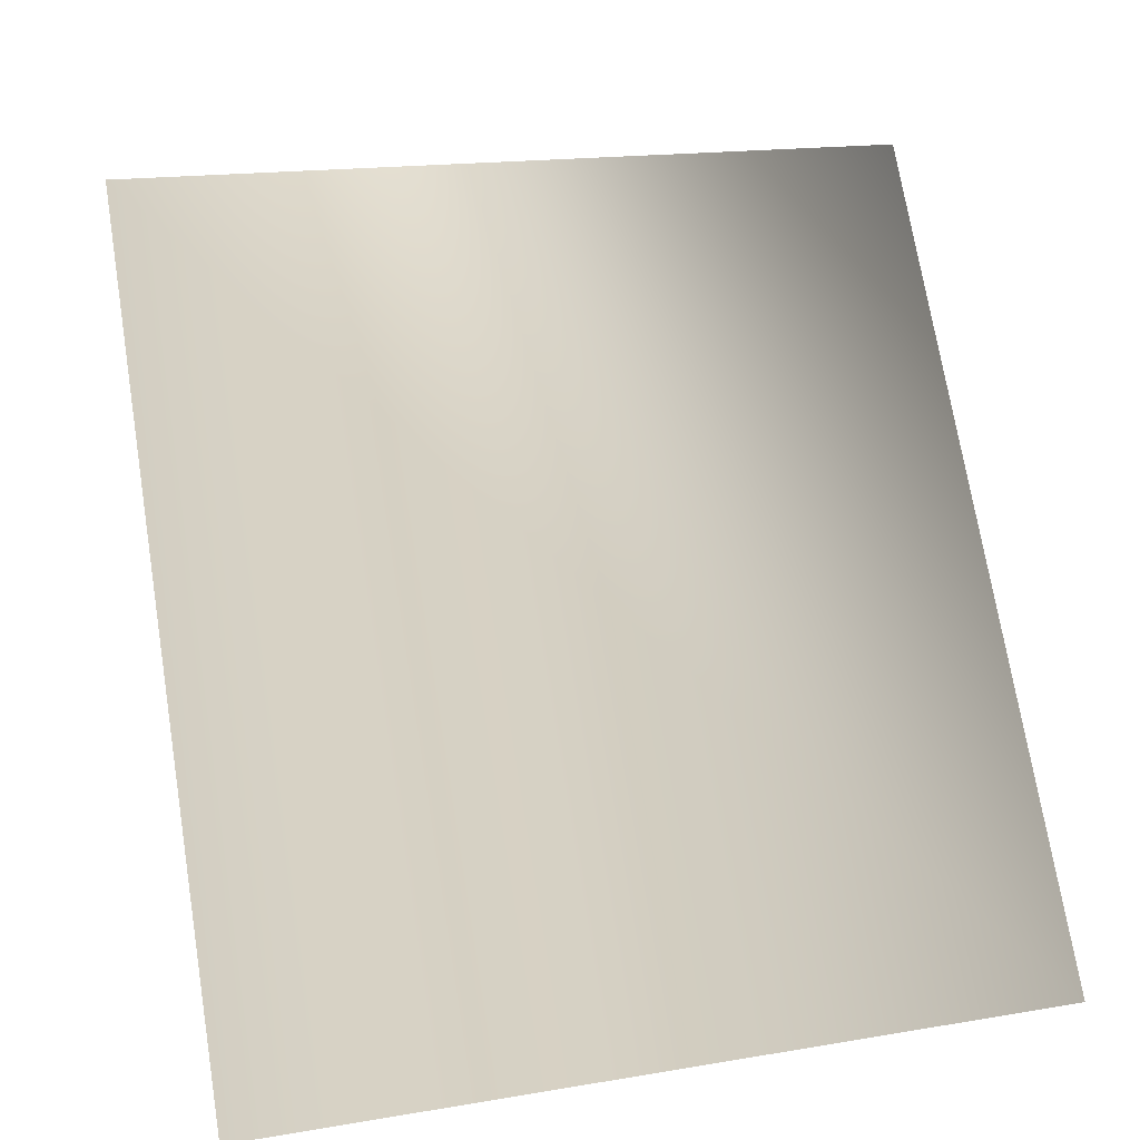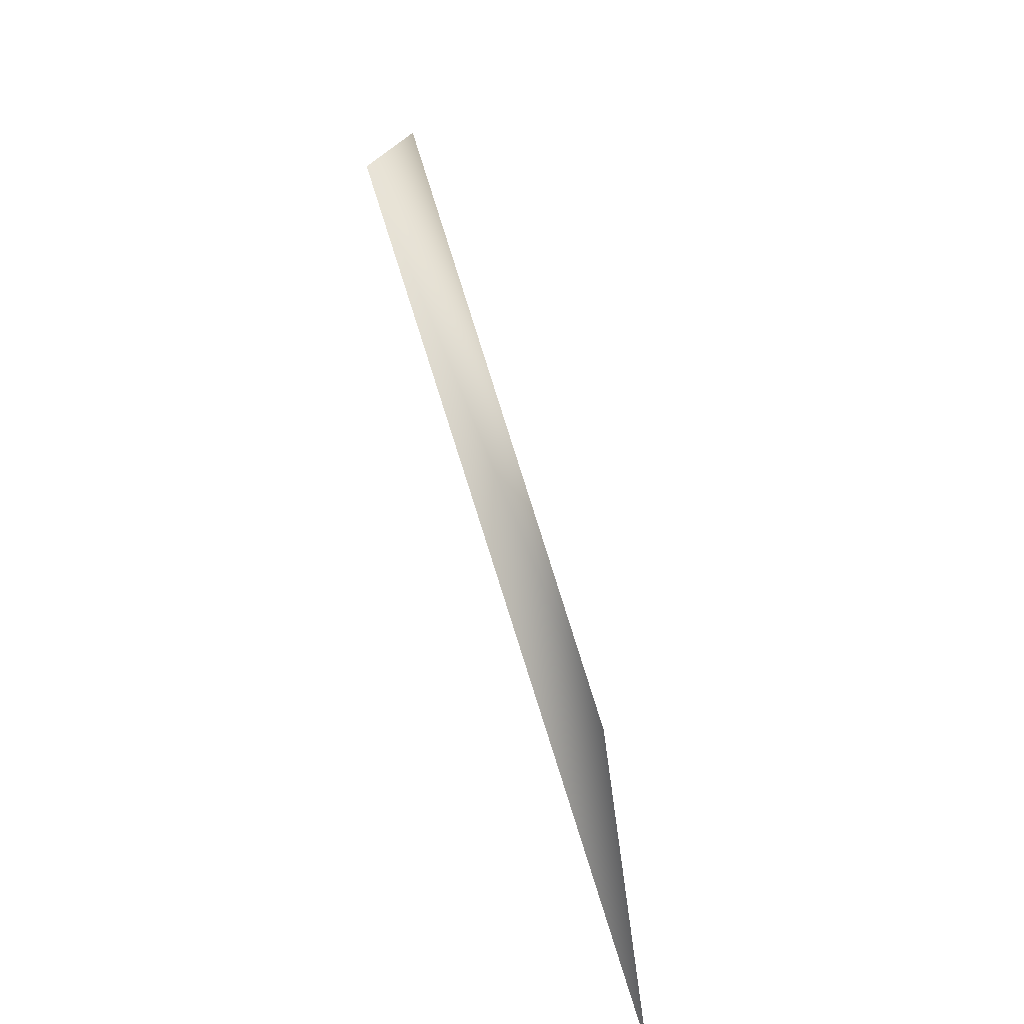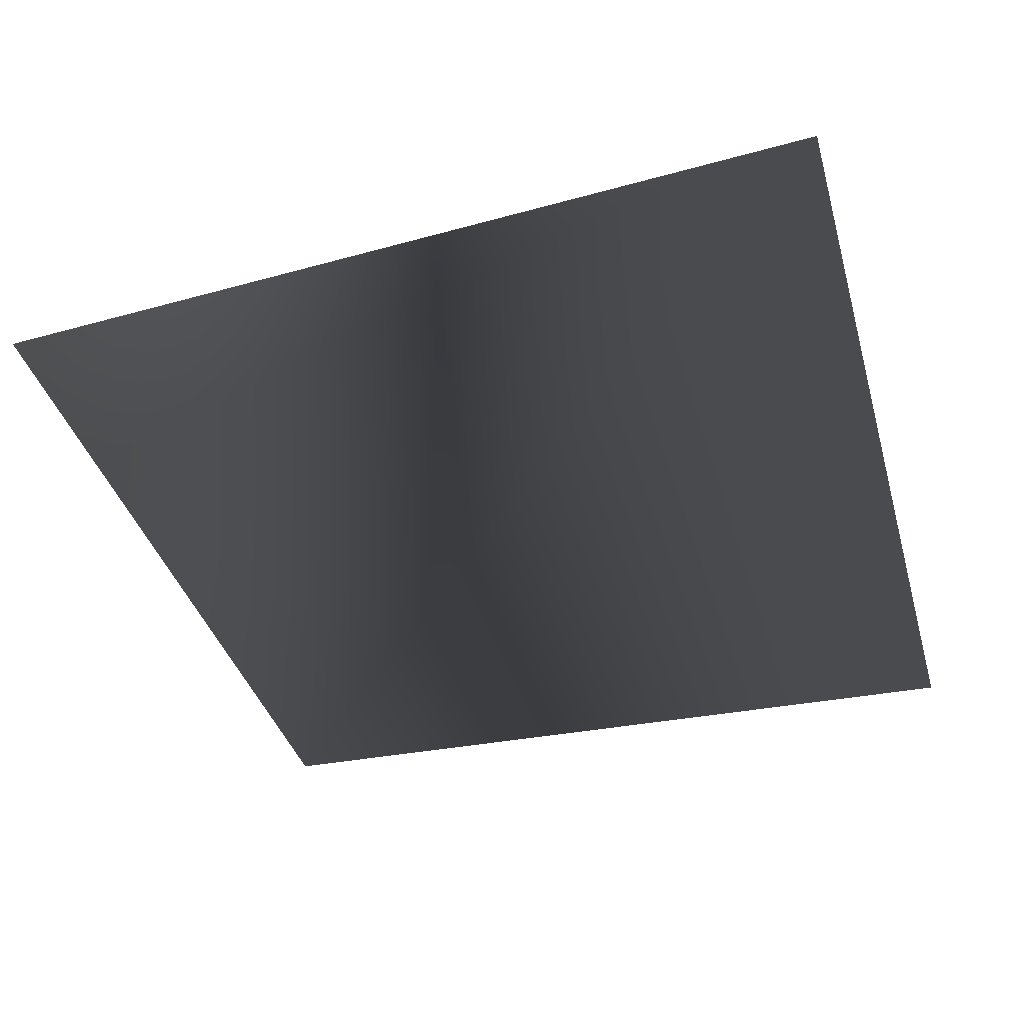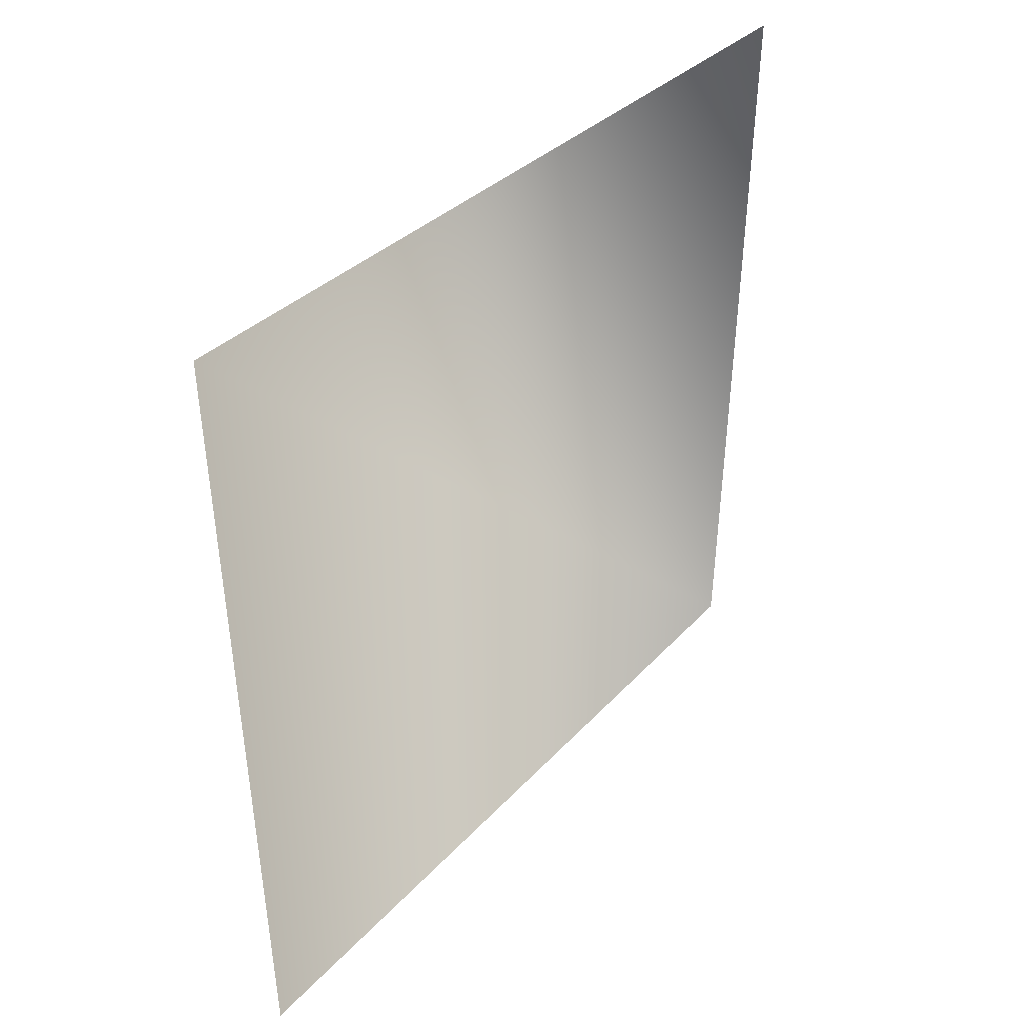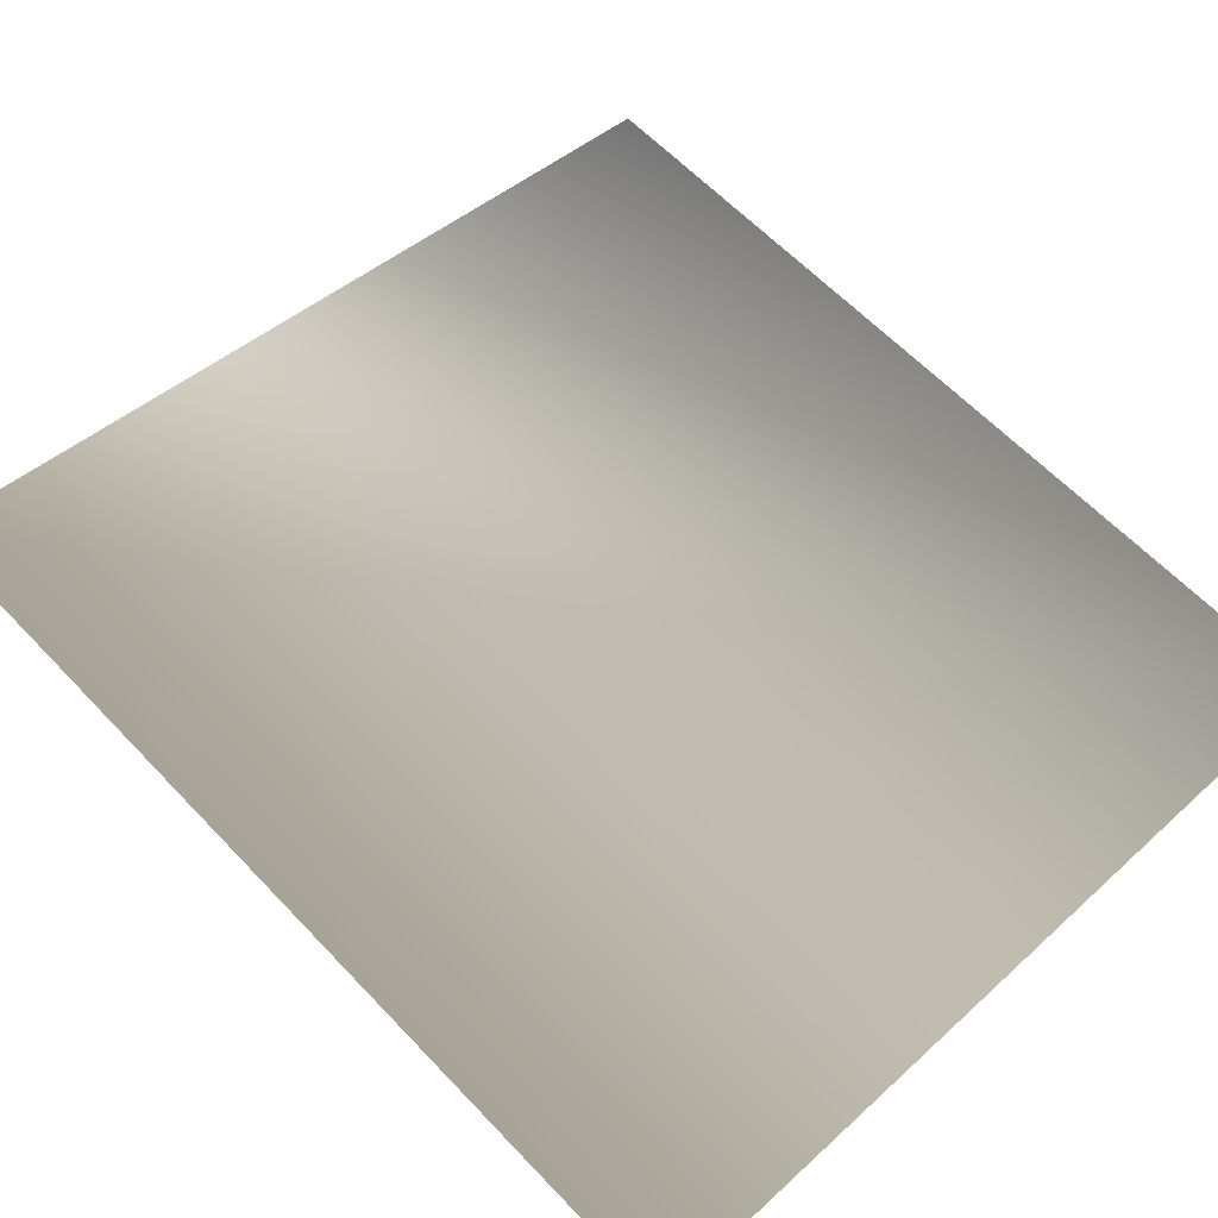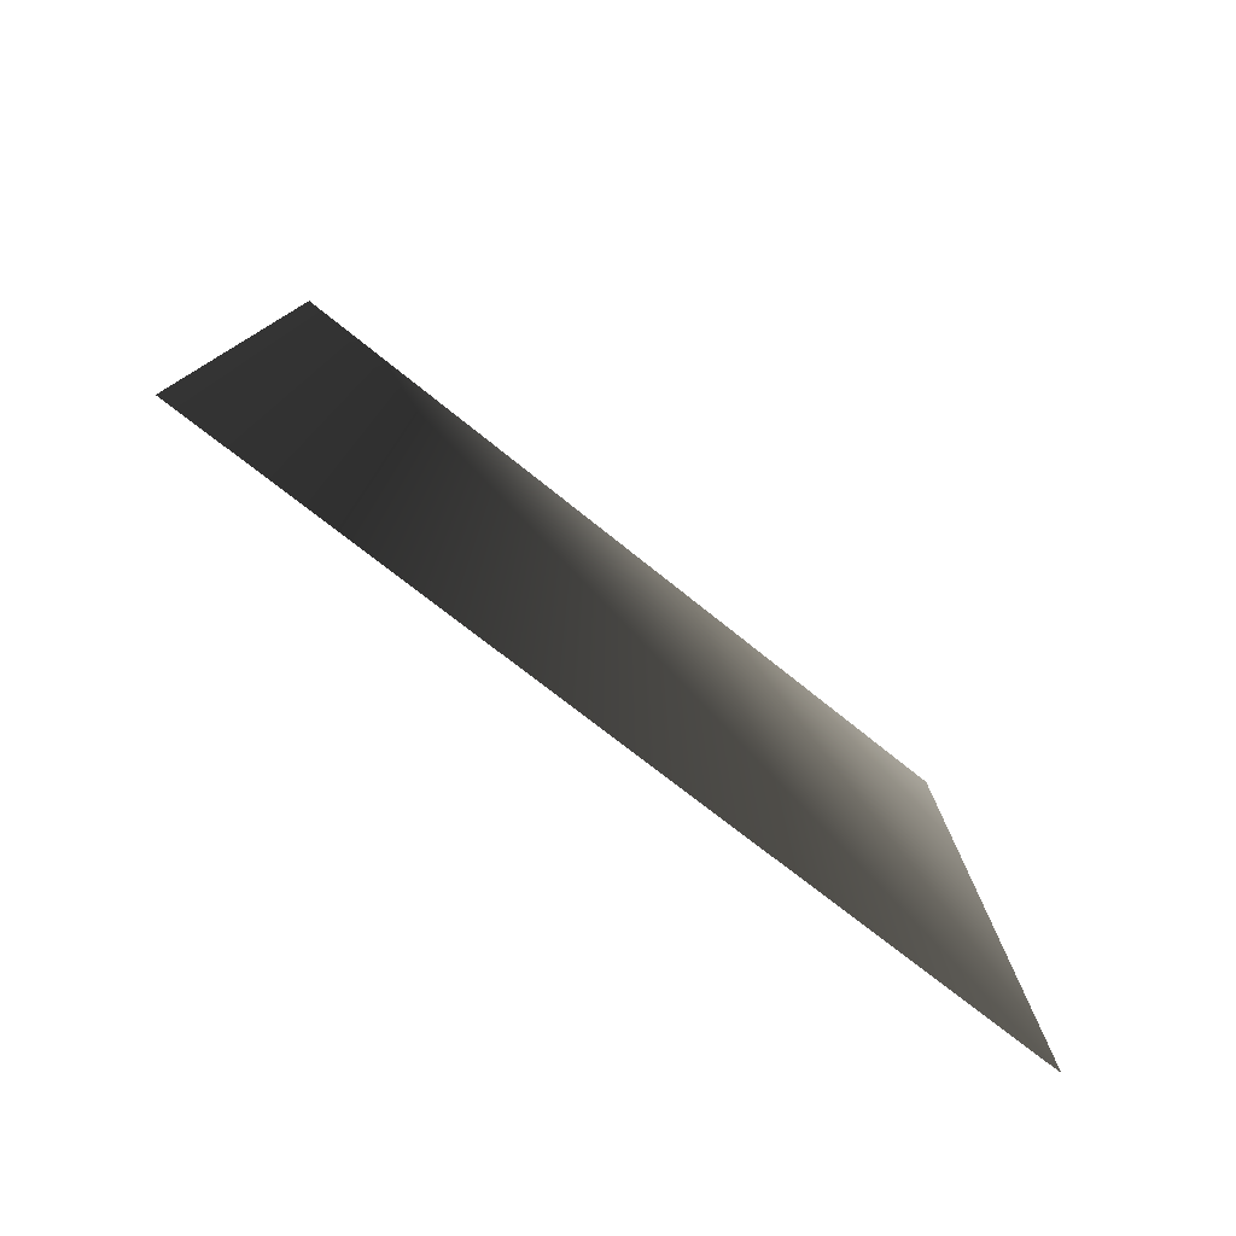
<metadata>
{"format":"obj","ext":"obj","renderer":"f3d","projection":"perspective","resolution":1024,"background":"white","views":[{"elev":72.3,"azim":170.8,"up":"+Y"},{"elev":-78.9,"azim":-72.8,"up":"+Z"},{"elev":-34.9,"azim":14.5,"up":"+Y"},{"elev":45.6,"azim":130.1,"up":"+Z"},{"elev":61.2,"azim":136.9,"up":"+Y"},{"elev":-79.8,"azim":142.5,"up":"+Z"}]}
</metadata>
<code>
v -0.4357 0.02879 -0.5344
v 0.4677 0.02879 -0.5354
v 0.469 0.02879 0.5663
v -0.4346 0.02879 0.466
f 3 1 2
f 1 3 4
f 2 1 3
f 4 3 1

</code>
